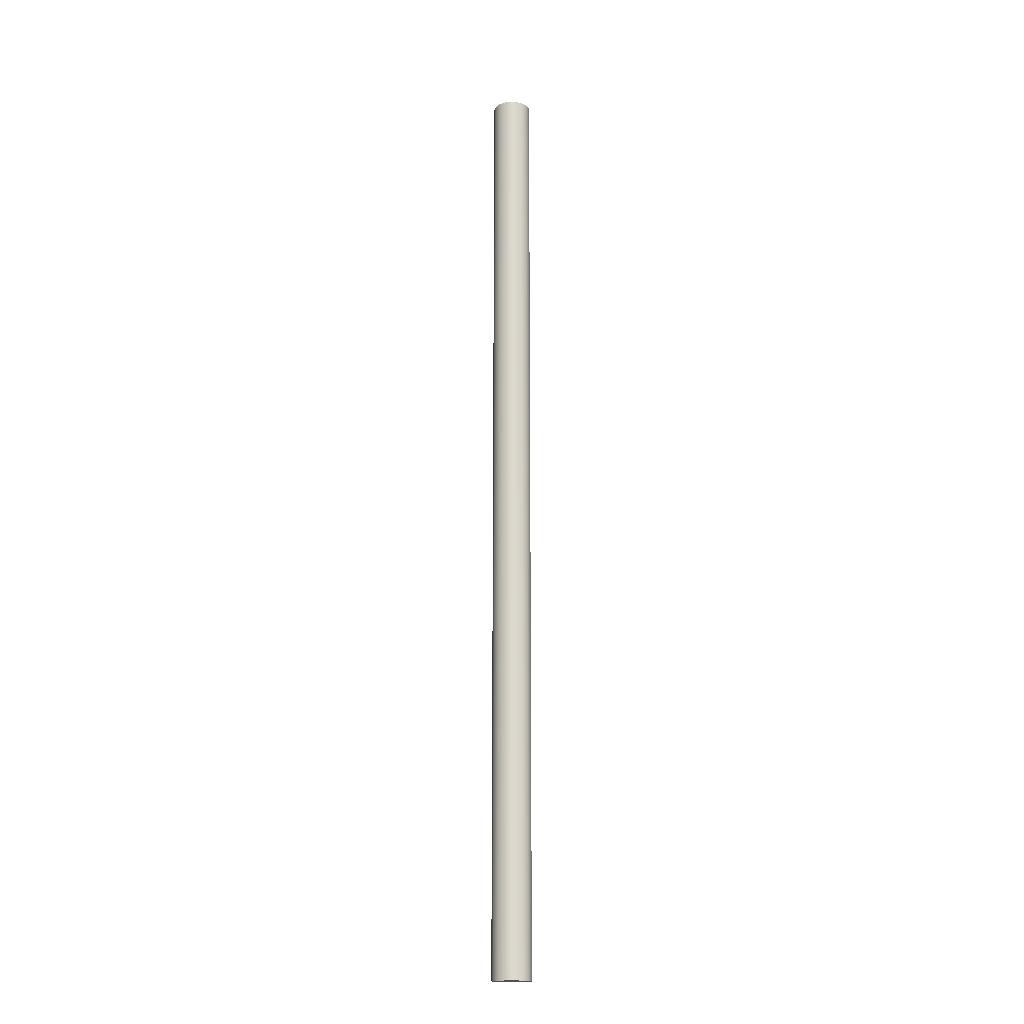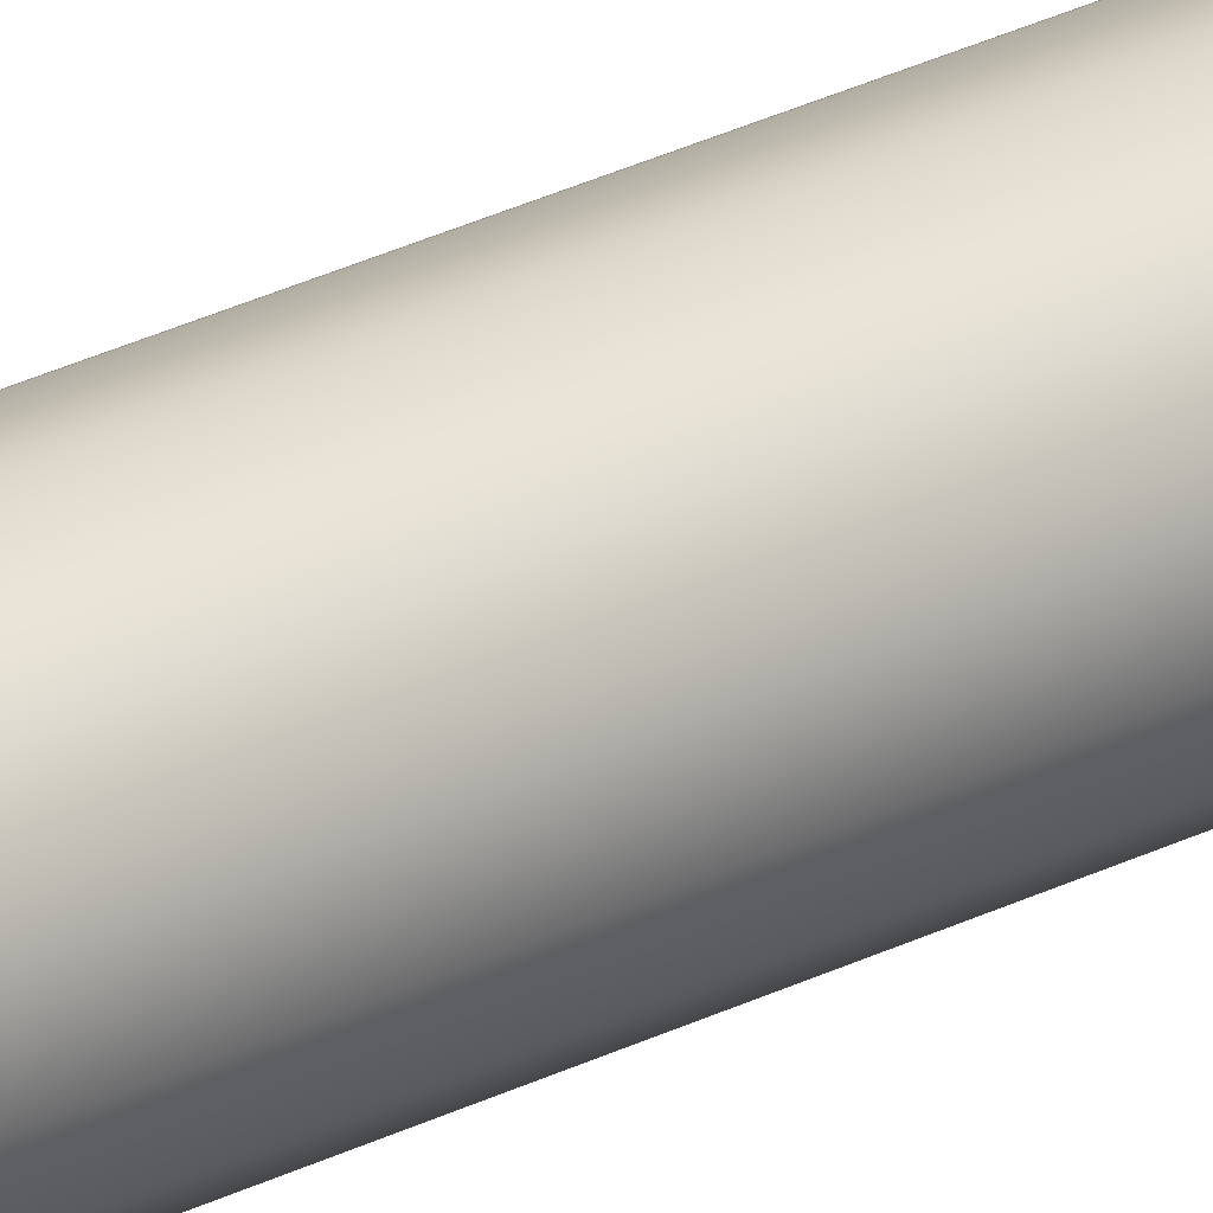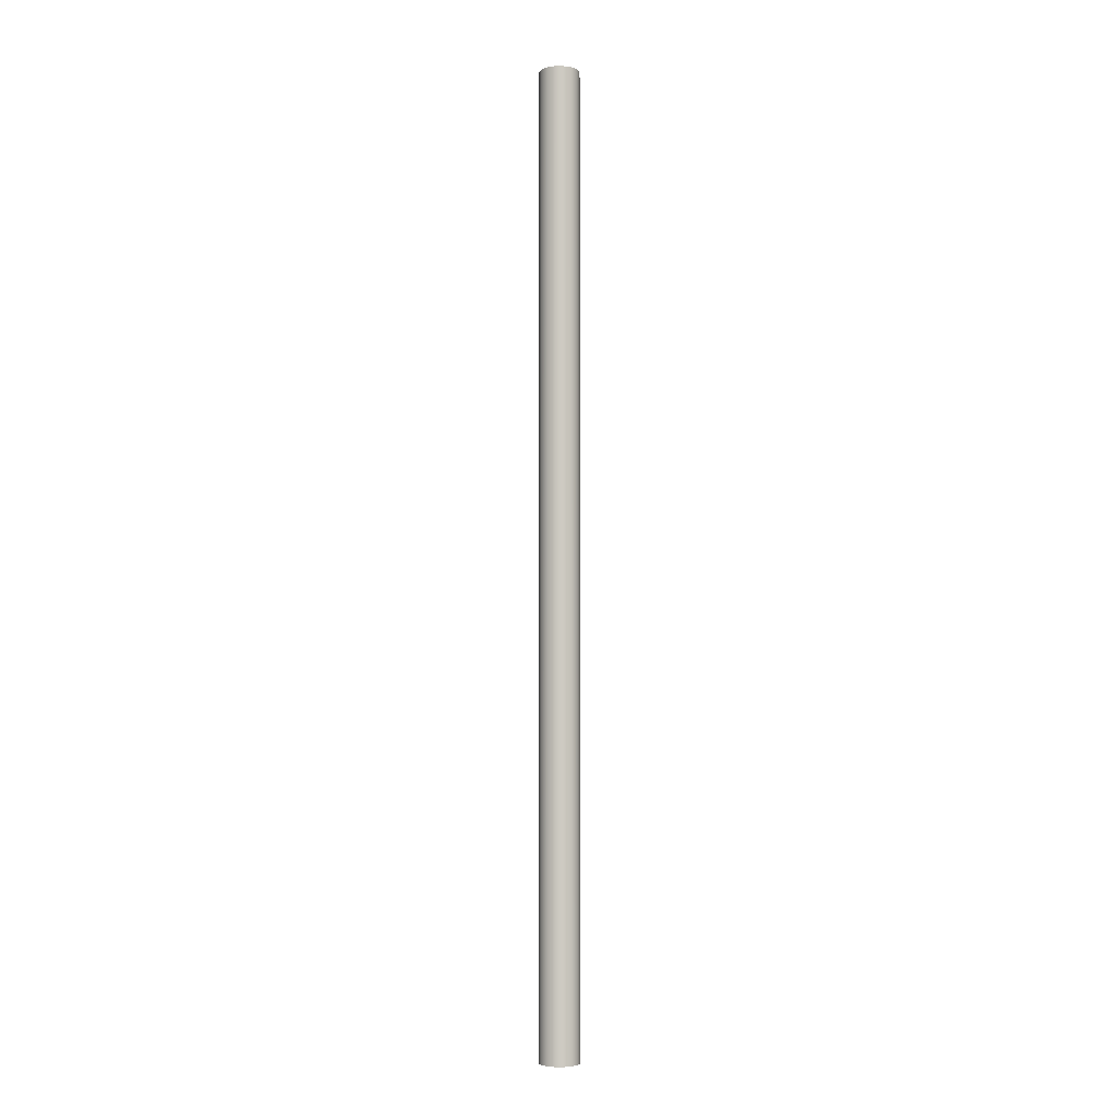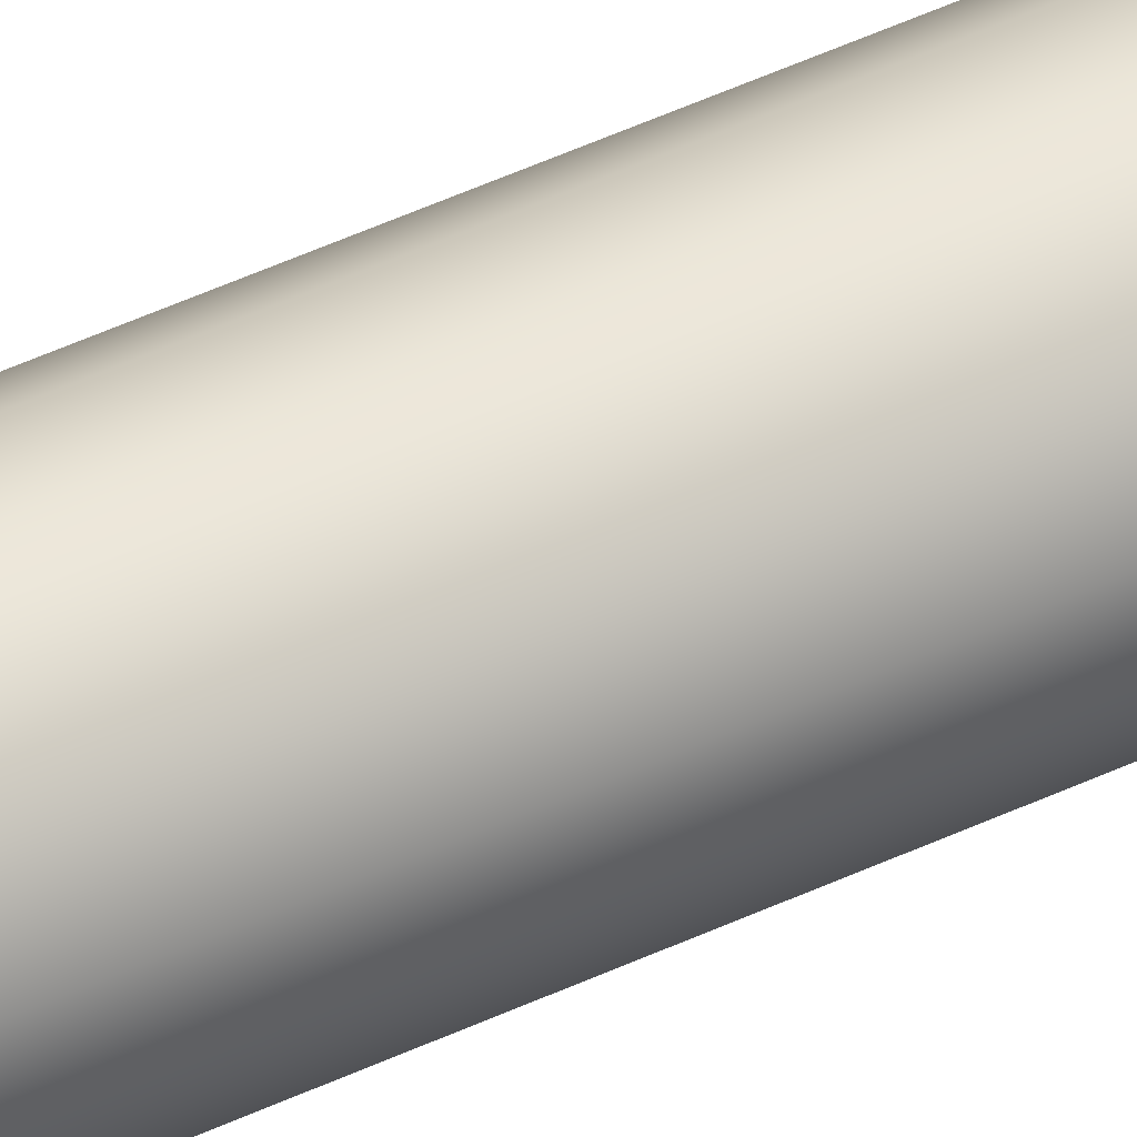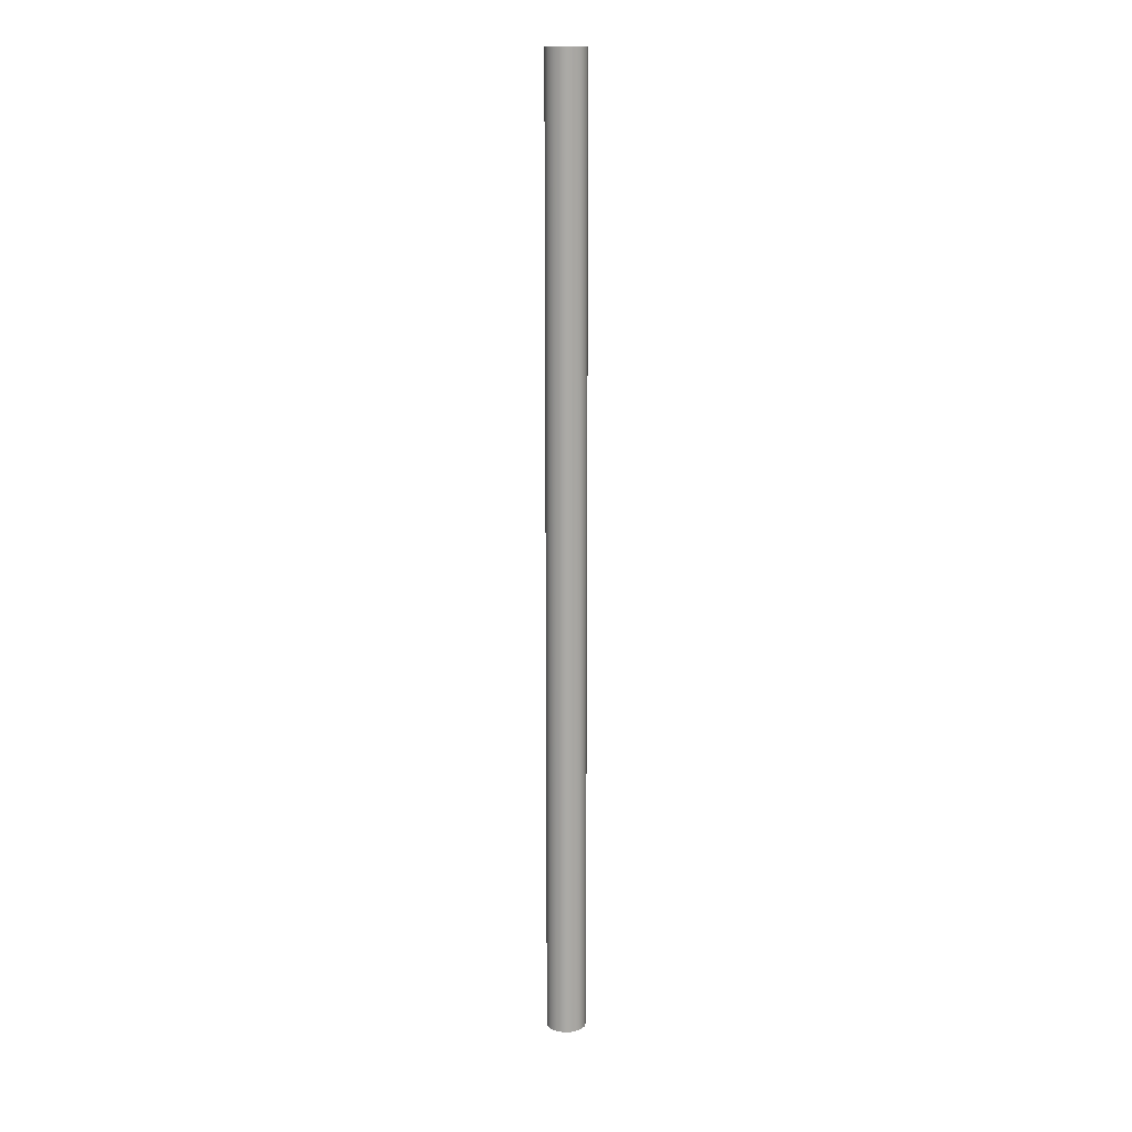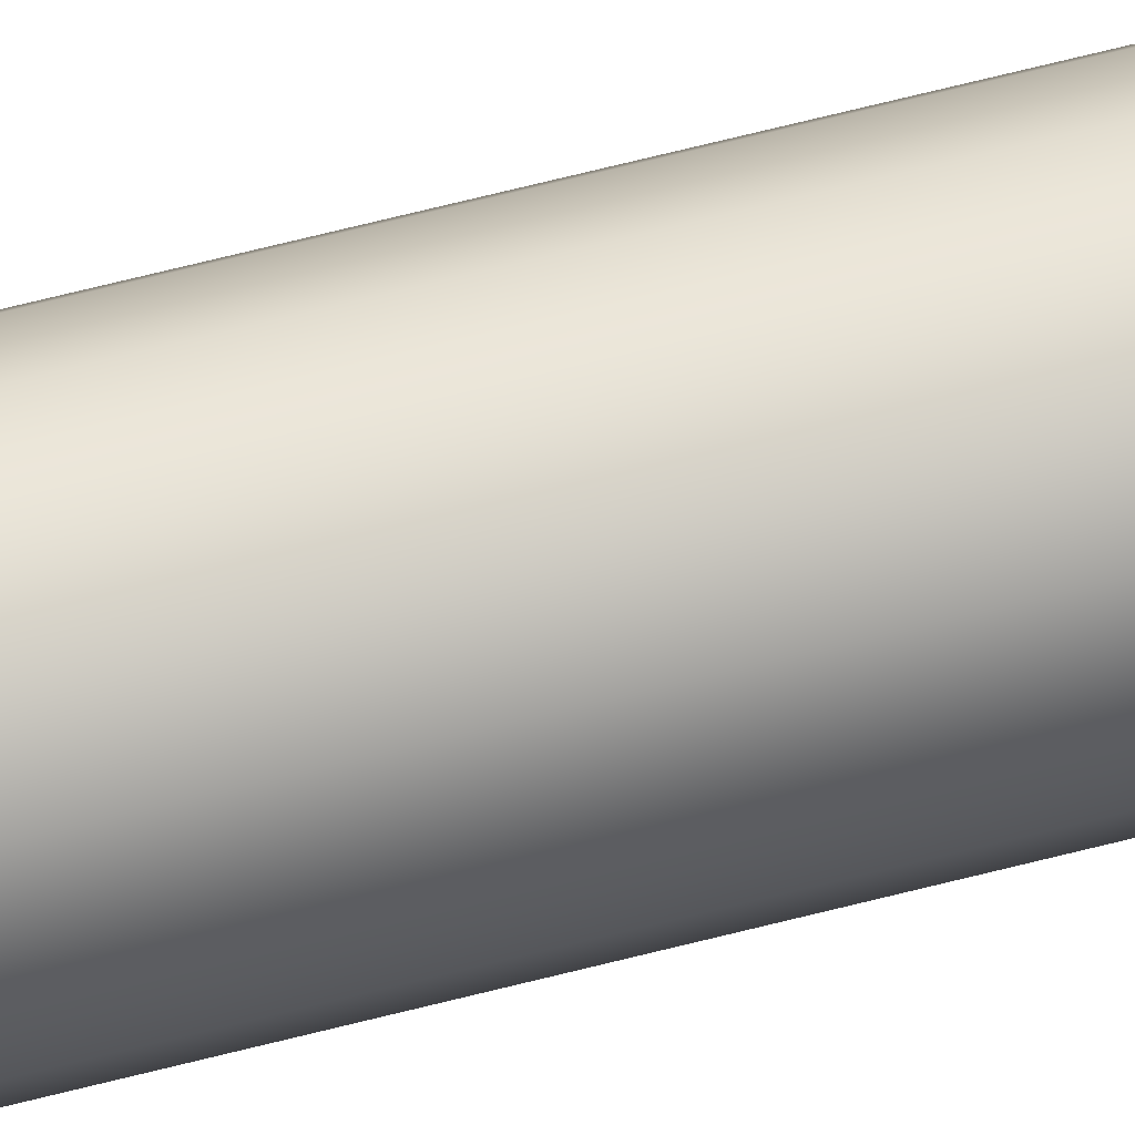
<metadata>
{"format":"obj","ext":"obj","renderer":"f3d","projection":"perspective","resolution":1024,"background":"white","views":[{"elev":-17.7,"azim":144.2,"up":"+Y"},{"elev":24.4,"azim":48.7,"up":"+Z"},{"elev":-3.7,"azim":90.9,"up":"+Y"},{"elev":39.1,"azim":58.1,"up":"+Z"},{"elev":14.4,"azim":59.6,"up":"+Y"},{"elev":54.8,"azim":73.9,"up":"+Z"}]}
</metadata>
<code>
v -1.27 60.96 1.555e-16
v -1.16 60.96 -0.5166
v -0.8498 60.96 -0.9438
v -0.3925 60.96 -1.208
v 0.1328 60.96 -1.263
v 0.635 60.96 -1.1
v 1.027 60.96 -0.7465
v 1.242 60.96 -0.264
v 1.242 60.96 0.264
v 1.027 60.96 0.7465
v 0.635 60.96 1.1
v 0.1328 60.96 1.263
v -0.3925 60.96 1.208
v -0.8498 60.96 0.9438
v -1.16 60.96 0.5166
v -1.27 0 1.555e-16
v -1.16 0 0.5166
v -0.8498 0 0.9438
v -0.3925 0 1.208
v 0.1328 0 1.263
v 0.635 0 1.1
v 1.027 0 0.7465
v 1.242 0 0.264
v 1.242 0 -0.264
v 1.027 0 -0.7465
v 0.635 0 -1.1
v 0.1328 0 -1.263
v -0.3925 0 -1.208
v -0.8498 0 -0.9438
v -1.16 0 -0.5166
v -1.27 0 1.555e-16
v -1.27 60.96 1.555e-16
v -1.27 0 1.555e-16
v -1.16 0 -0.5166
v -0.8498 0 -0.9438
v -0.3925 0 -1.208
v 0.1328 0 -1.263
v 0.635 0 -1.1
v 1.027 0 -0.7465
v 1.242 0 -0.264
v 1.242 0 0.264
v 1.027 0 0.7465
v 0.635 0 1.1
v 0.1328 0 1.263
v -0.3925 0 1.208
v -0.8498 0 0.9438
v -1.16 0 0.5166
v -1.27 60.96 1.555e-16
v -1.16 60.96 0.5166
v -0.8498 60.96 0.9438
v -0.3925 60.96 1.208
v 0.1328 60.96 1.263
v 0.635 60.96 1.1
v 1.027 60.96 0.7465
v 1.242 60.96 0.264
v 1.242 60.96 -0.264
v 1.027 60.96 -0.7465
v 0.635 60.96 -1.1
v 0.1328 60.96 -1.263
v -0.3925 60.96 -1.208
v -0.8498 60.96 -0.9438
v -1.16 60.96 -0.5166
f 2 30 1
f 1 30 31
f 32 16 15
f 15 16 17
f 15 17 14
f 14 17 18
f 14 18 13
f 13 18 19
f 13 19 12
f 12 19 20
f 12 20 11
f 11 20 21
f 11 21 10
f 10 21 22
f 10 22 9
f 9 22 23
f 9 23 8
f 8 23 24
f 8 24 7
f 7 24 25
f 7 25 6
f 6 25 26
f 6 26 5
f 5 26 27
f 5 27 4
f 4 27 28
f 4 28 3
f 3 28 29
f 3 29 2
f 2 29 30
f 33 34 47
f 47 34 35
f 47 35 46
f 46 35 36
f 46 36 45
f 45 36 37
f 45 37 44
f 44 37 38
f 44 38 43
f 43 38 39
f 43 39 42
f 42 39 40
f 42 40 41
f 48 49 62
f 62 49 61
f 61 49 50
f 61 50 60
f 60 50 51
f 60 51 59
f 59 51 52
f 59 52 58
f 58 52 53
f 58 53 57
f 57 53 54
f 57 54 56
f 56 54 55

</code>
